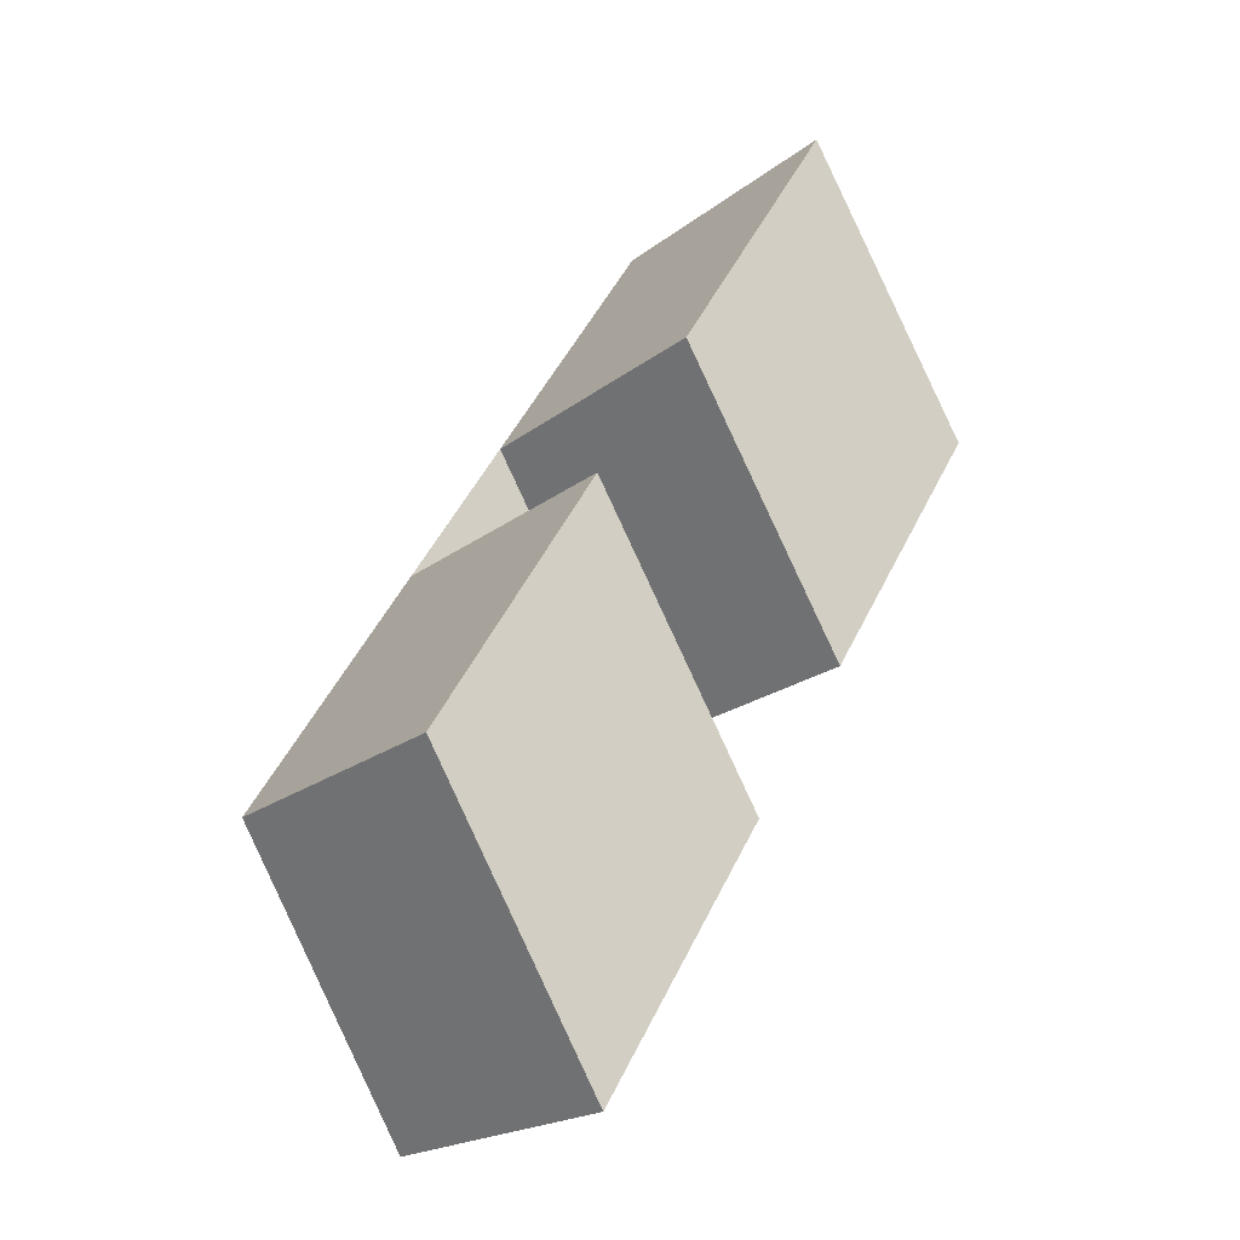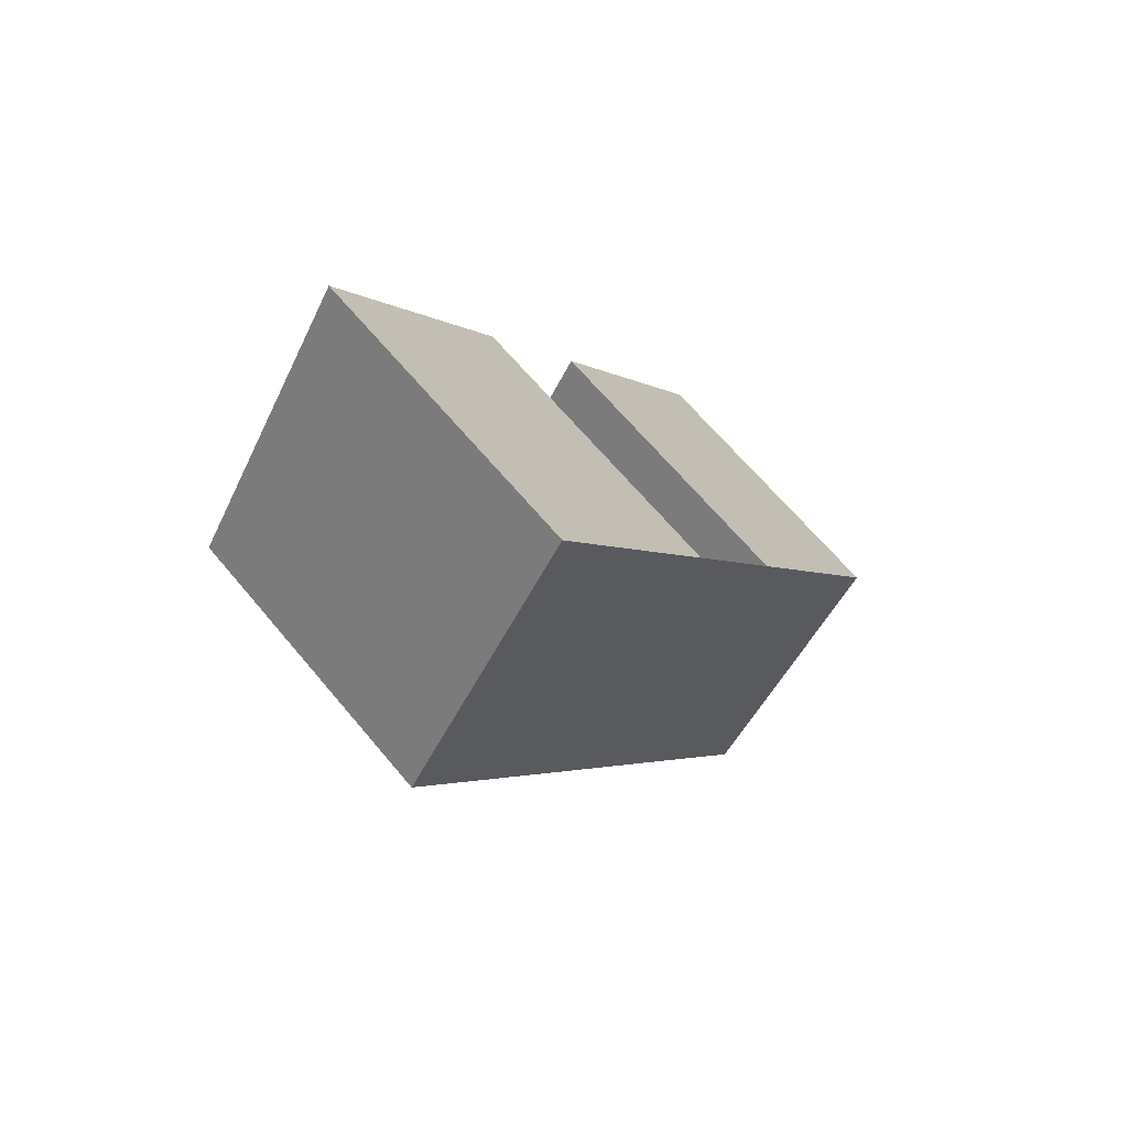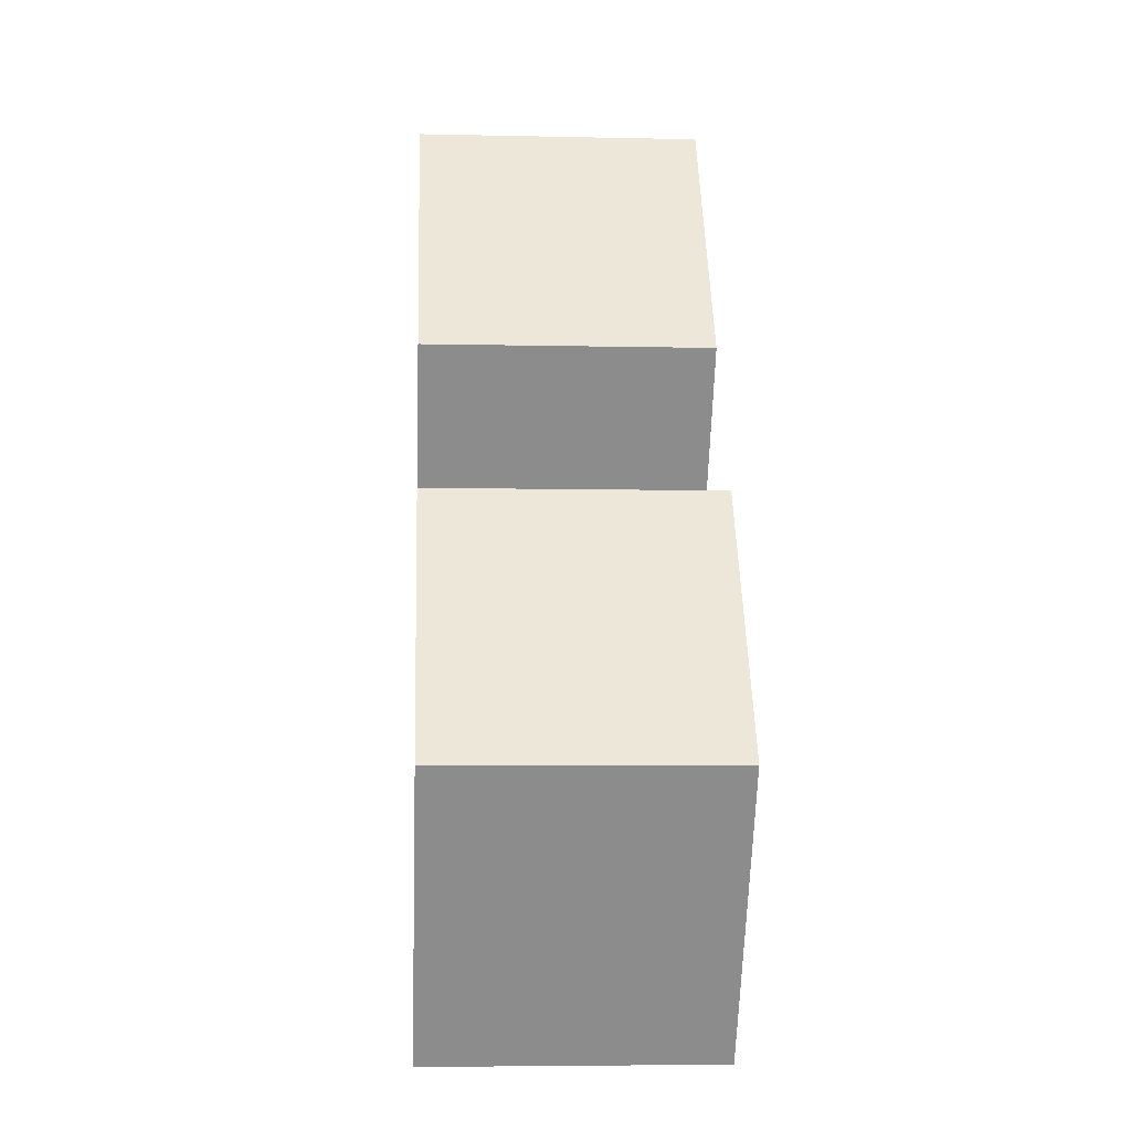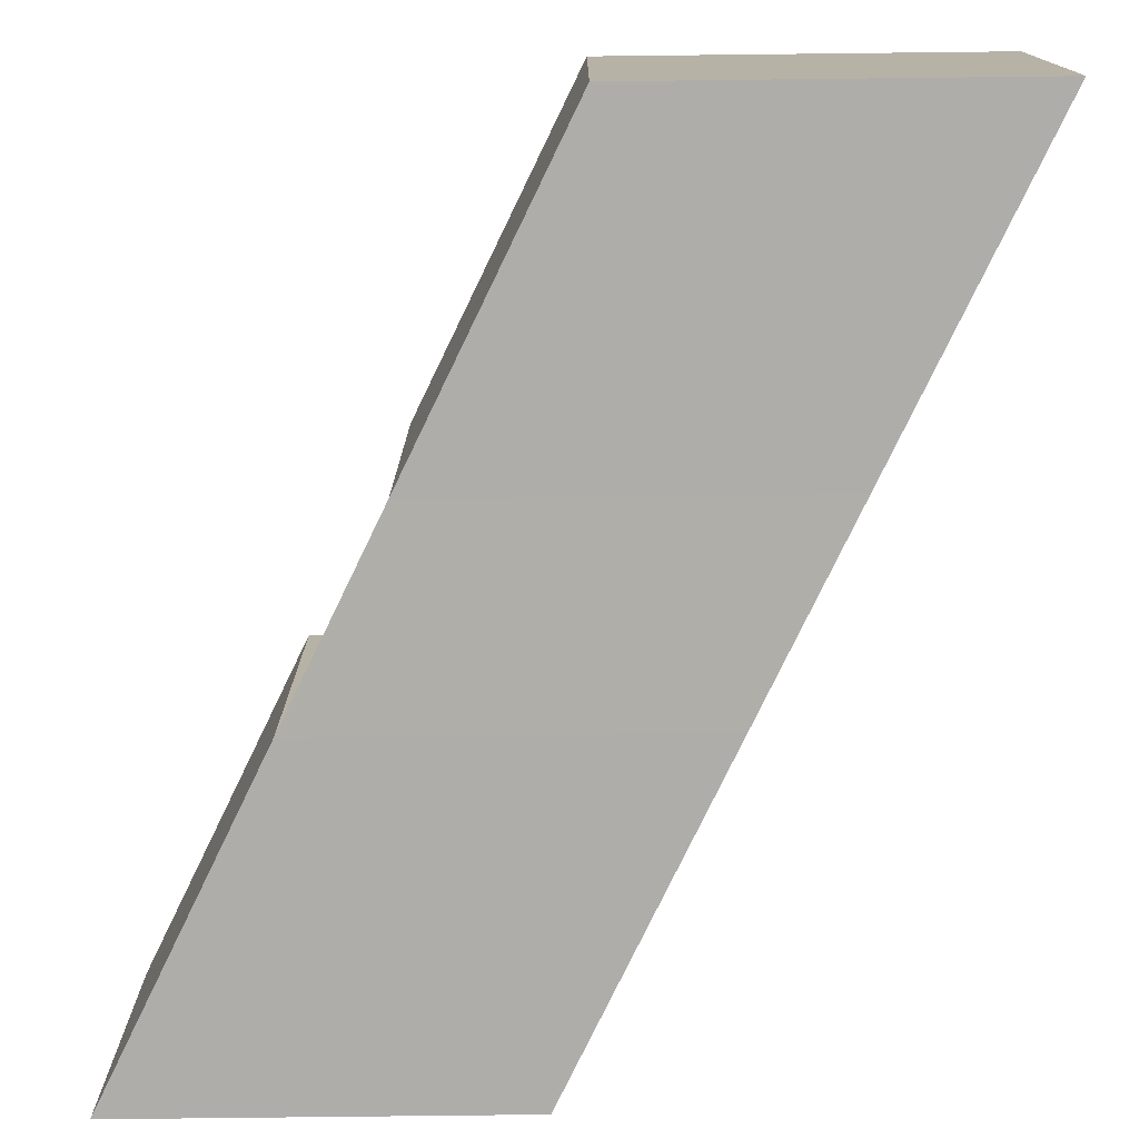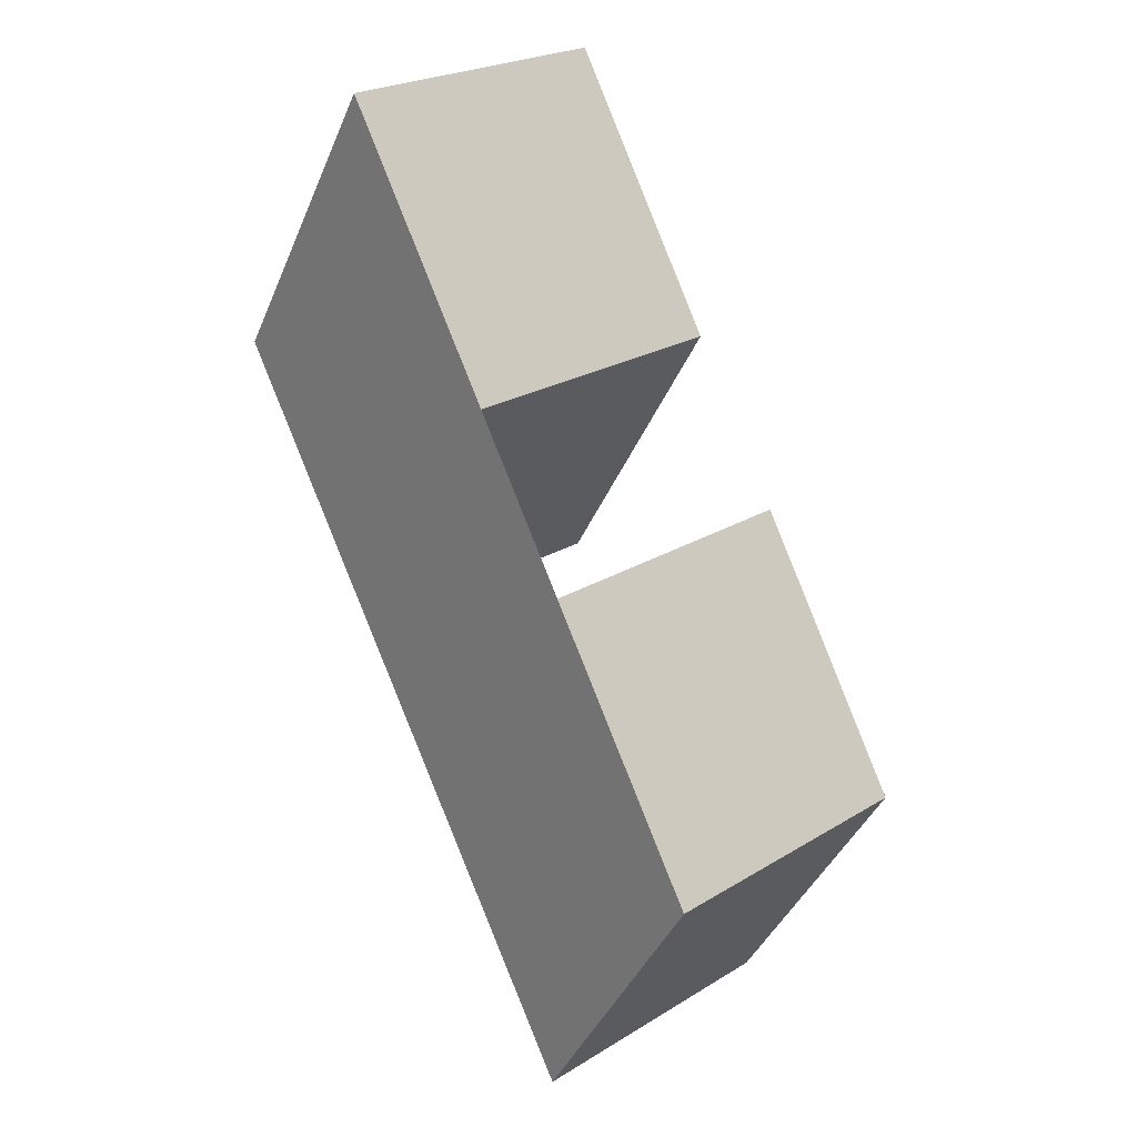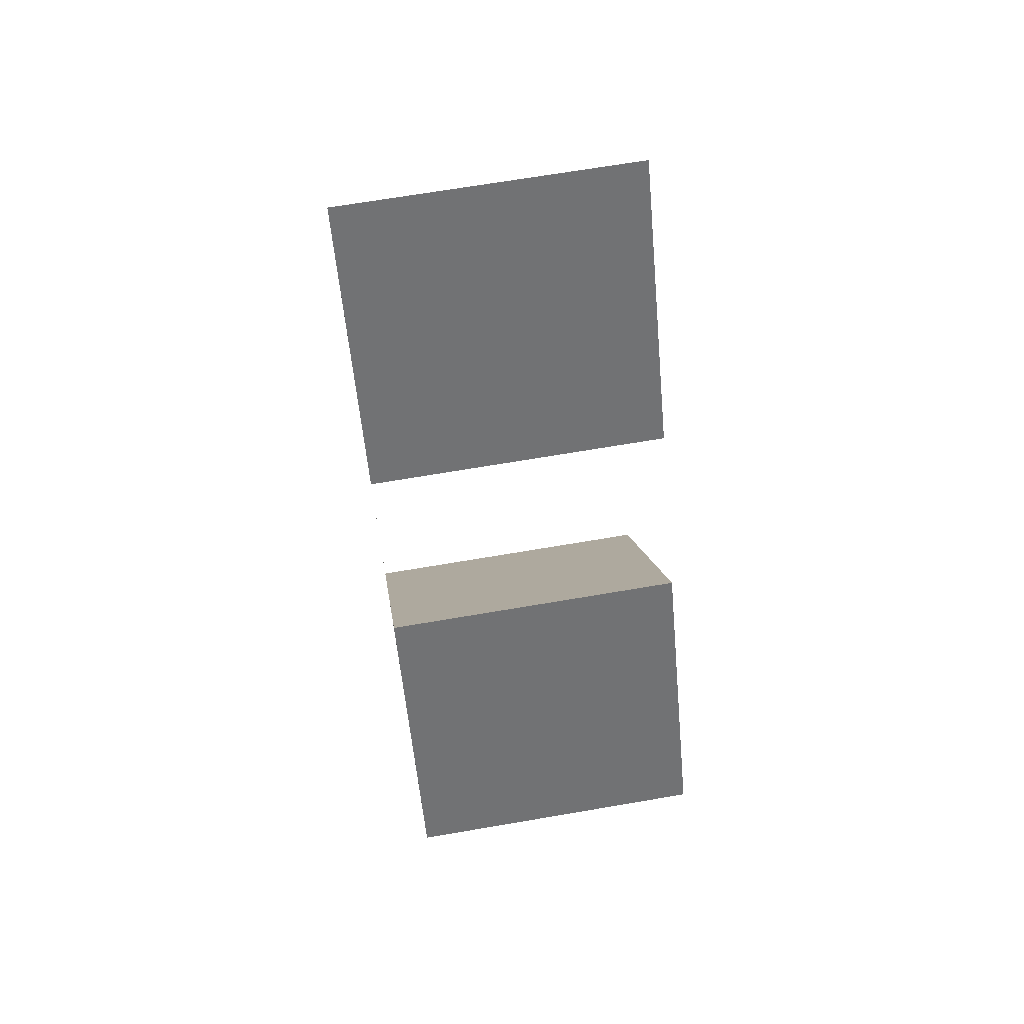
<metadata>
{"format":"obj","ext":"obj","renderer":"f3d","projection":"perspective","resolution":1024,"background":"white","views":[{"elev":-20.5,"azim":-36.4,"up":"+Y"},{"elev":65.8,"azim":140.2,"up":"+Y"},{"elev":-5.8,"azim":-93.8,"up":"+Y"},{"elev":-77.5,"azim":-57.6,"up":"+Z"},{"elev":24.0,"azim":-135.2,"up":"+Y"},{"elev":67.1,"azim":-99.8,"up":"+Y"}]}
</metadata>
<code>
g AllPass.03
v 0.04243 0.06857 -1.192e-08
v 9.317e-10 6.393e-09 -4.768e-09
v 0.07425 -0.12 1.431e-08
v 0.1167 -0.05143 4.768e-09
v 0.07425 -0.12 1.431e-08
v 9.317e-10 6.393e-09 -4.768e-09
v -0.07071 -0.1143 -0.0001093
v 0.003539 -0.2343 -0.0001093
v 0.1167 -0.05143 4.768e-09
v 0.1167 -0.05143 0.13
v 0.1874 0.06285 0.1301
v 0.1874 0.06285 0.0001093
v 0.003539 -0.2343 -0.0001093
v -0.07071 -0.1143 -0.0001093
v -0.07071 -0.1143 0.1299
v 0.003539 -0.2343 0.1299
v 9.317e-10 6.393e-09 -4.768e-09
v -8.568e-10 6.389e-09 0.13
v -0.07071 -0.1143 0.1299
v -0.07071 -0.1143 -0.0001093
v -8.568e-10 6.389e-09 0.13
v 0.07425 -0.12 0.13
v 0.003539 -0.2343 0.1299
v -0.07071 -0.1143 0.1299
v 0.07425 -0.12 0.13
v 0.07425 -0.12 1.431e-08
v 0.003539 -0.2343 -0.0001093
v 0.003539 -0.2343 0.1299
v 0.1131 0.1828 0.0001093
v 0.1874 0.06285 0.0001093
v 0.1874 0.06285 0.1301
v 0.1131 0.1828 0.1301
v 0.04243 0.06857 -1.192e-08
v 0.1167 -0.05143 4.768e-09
v 0.1874 0.06285 0.0001093
v 0.1131 0.1828 0.0001093
v 0.04243 0.06857 0.13
v 0.04243 0.06857 -1.192e-08
v 0.1131 0.1828 0.0001093
v 0.1131 0.1828 0.1301
v 0.1167 -0.05143 0.13
v 0.04243 0.06857 0.13
v 0.1131 0.1828 0.1301
v 0.1874 0.06285 0.1301
v 9.317e-10 6.393e-09 -4.768e-09
v 0.07425 -0.12 1.431e-08
v 0.07425 -0.12 0.13
v -8.568e-10 6.389e-09 0.13
v 0.1167 -0.05143 4.768e-09
v 0.04243 0.06857 -1.192e-08
v 0.04243 0.06857 0.13
v 0.1167 -0.05143 0.13
g AllPass.03_0
f 3 2 1
f 4 3 1
f 7 6 5
f 8 7 5
f 11 10 9
f 12 11 9
f 15 14 13
f 16 15 13
f 19 18 17
f 20 19 17
f 23 22 21
f 24 23 21
f 27 26 25
f 28 27 25
f 31 30 29
f 32 31 29
f 35 34 33
f 36 35 33
f 39 38 37
f 40 39 37
f 43 42 41
f 44 43 41
f 47 46 45
f 48 47 45
f 51 50 49
f 52 51 49

</code>
